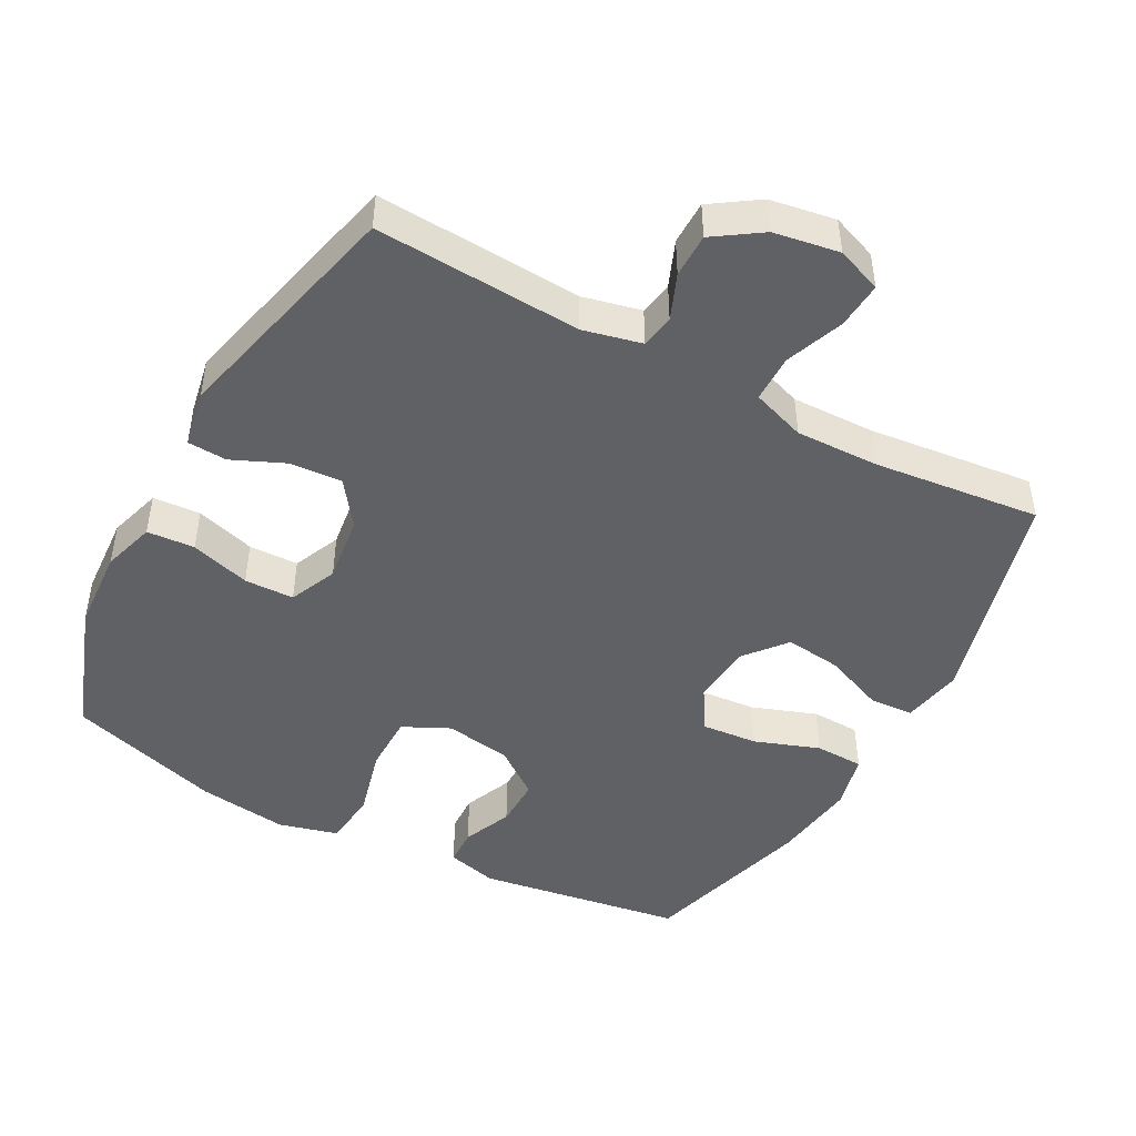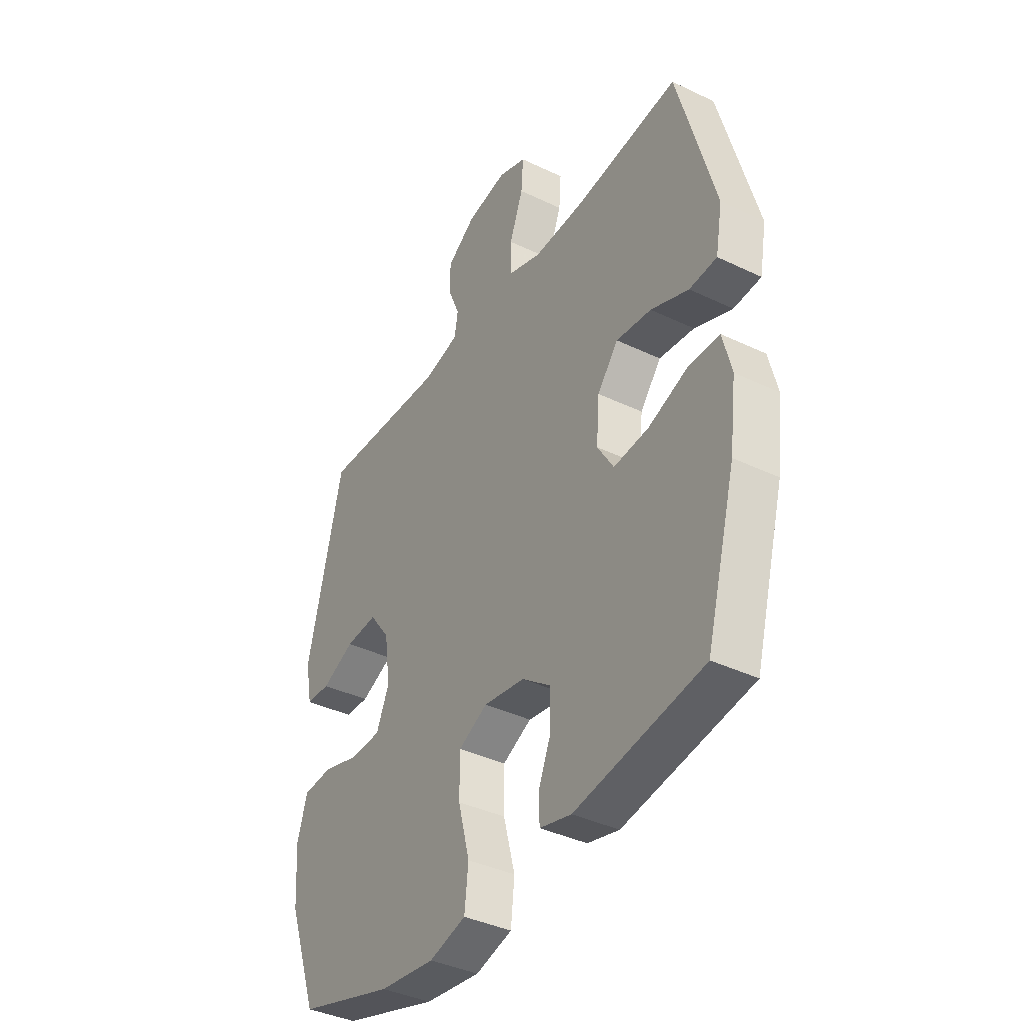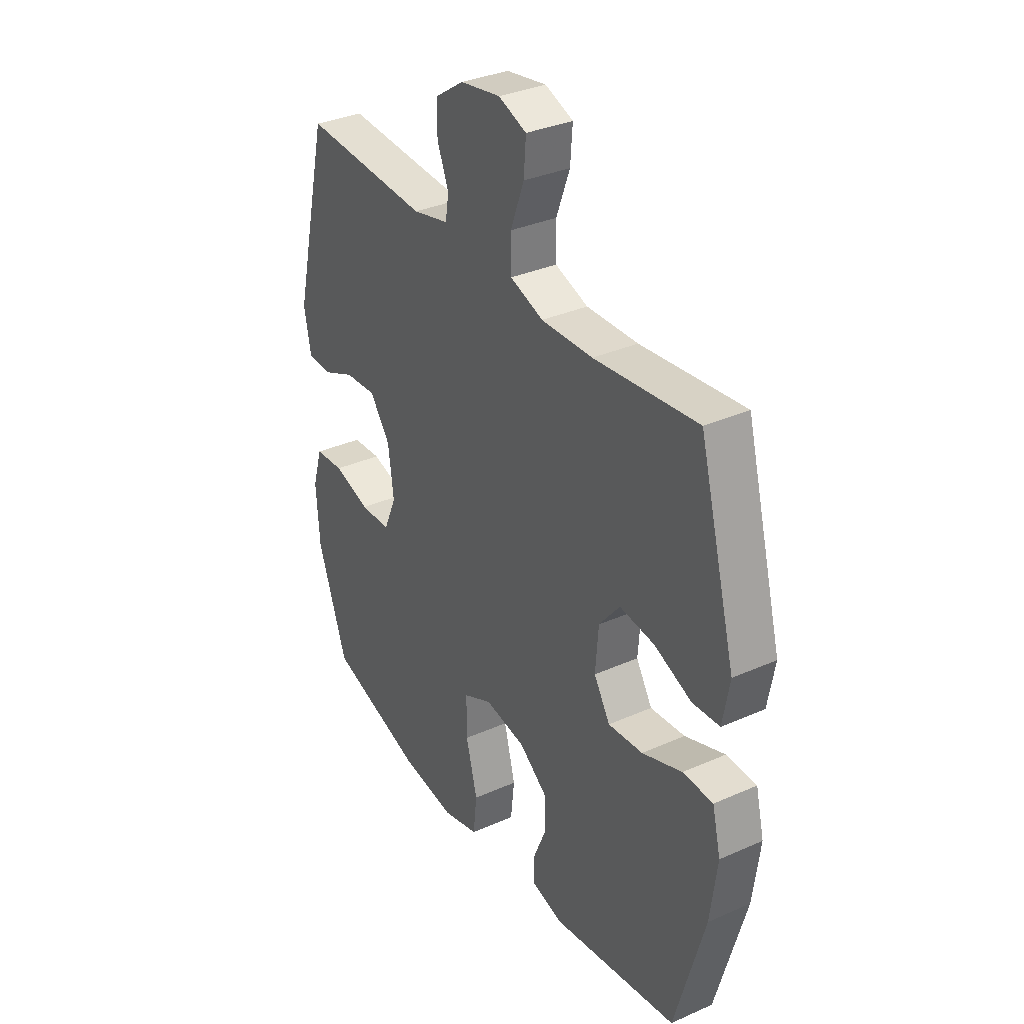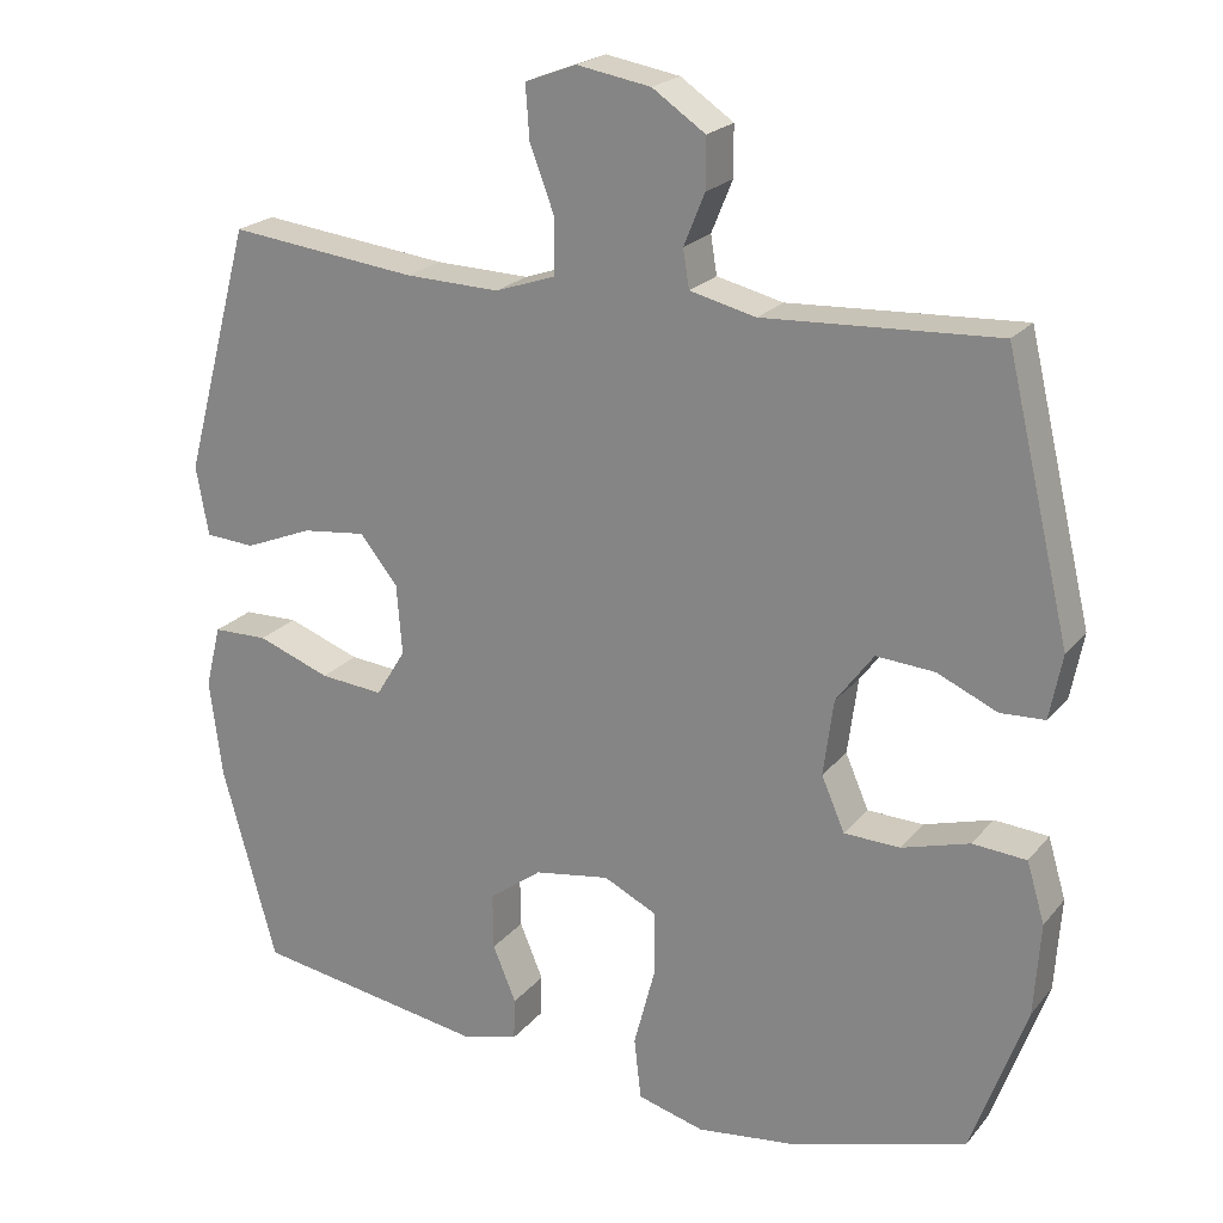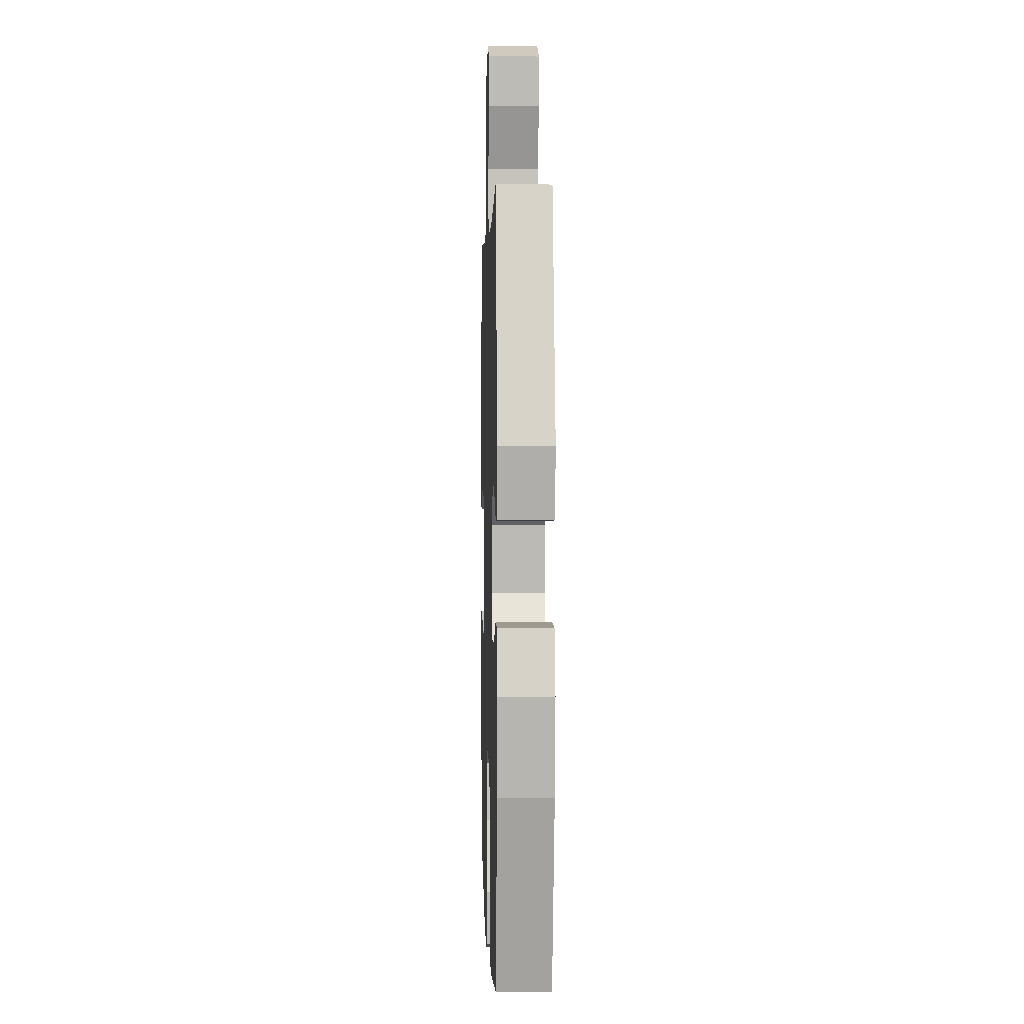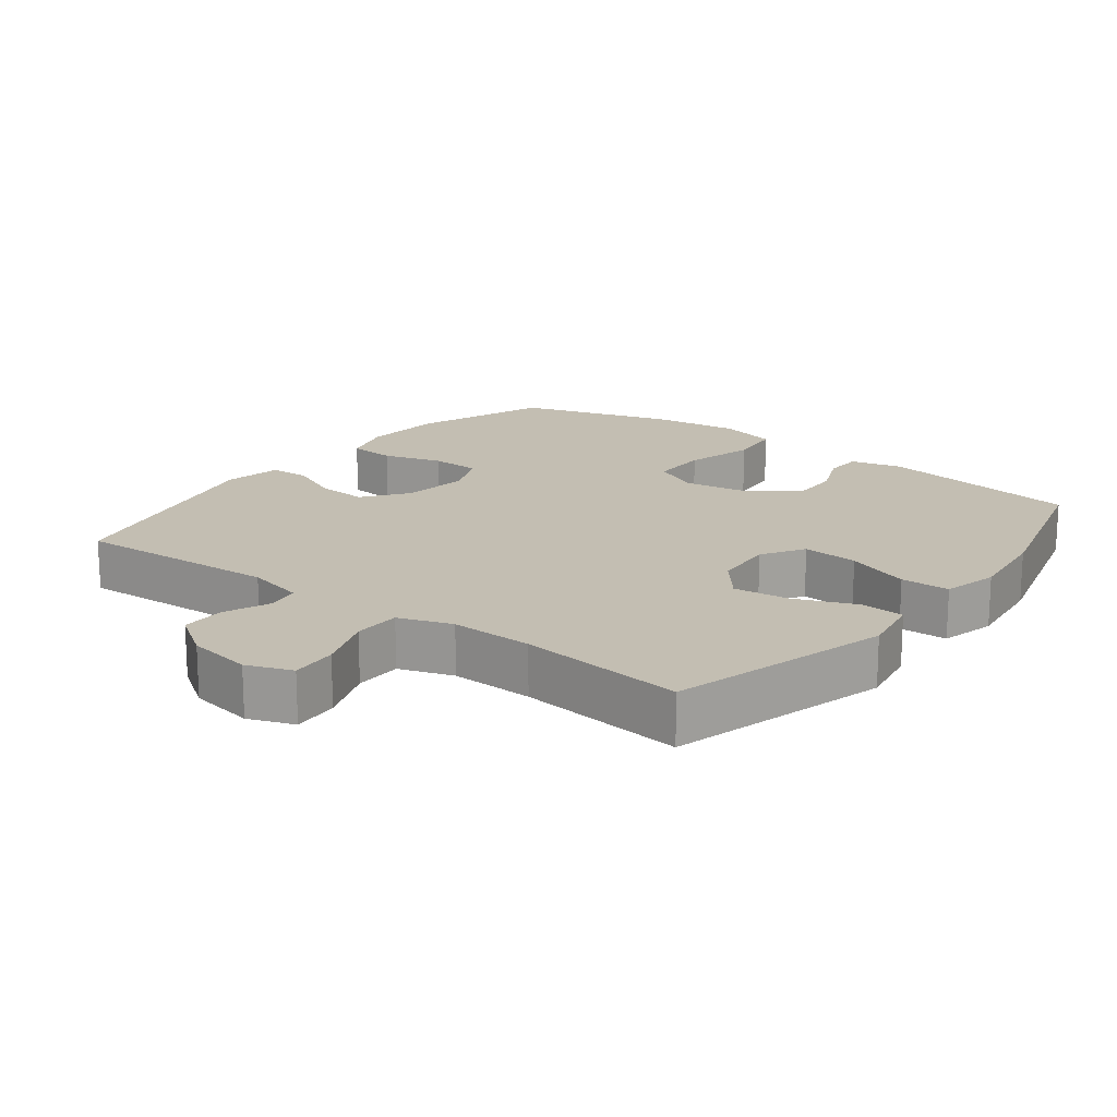
<metadata>
{"format":"obj","ext":"obj","renderer":"f3d","projection":"perspective","resolution":1024,"background":"white","views":[{"elev":-46.5,"azim":-28.5,"up":"+Y"},{"elev":-39.0,"azim":59.0,"up":"+Z"},{"elev":33.8,"azim":58.9,"up":"+Z"},{"elev":21.8,"azim":-151.7,"up":"+Z"},{"elev":2.1,"azim":88.3,"up":"+Z"},{"elev":17.4,"azim":37.5,"up":"+Y"}]}
</metadata>
<code>
v 0.5 0.07 -0.5
v 0.201 0.07 -0.547
v 0.127 0.07 -0.528
v 0.125 0.07 -0.474
v 0.155 0.07 -0.402
v 0.156 0.07 -0.33
v 0.088 0.07 -0.279
v -0.009 0.07 -0.263
v -0.077 0.07 -0.296
v -0.077 0.07 -0.381
v -0.05 0.07 -0.484
v -0.059 0.07 -0.563
v -0.145 0.07 -0.586
v -0.275 0.07 -0.569
v -0.5 0.07 -0.5
v -0.57 0.07 -0.304
v -0.578 0.07 -0.185
v -0.555 0.07 -0.108
v -0.486 0.07 -0.103
v -0.399 0.07 -0.129
v -0.327 0.07 -0.127
v -0.297 0.07 -0.058
v -0.31 0.07 0.04
v -0.358 0.07 0.105
v -0.433 0.07 0.1
v -0.51 0.07 0.066
v -0.567 0.07 0.069
v -0.583 0.07 0.152
v -0.5 0.07 0.5
v -0.201 0.07 0.483
v -0.116 0.07 0.503
v -0.108 0.07 0.552
v -0.135 0.07 0.618
v -0.135 0.07 0.682
v -0.067 0.07 0.728
v 0.028 0.07 0.744
v 0.094 0.07 0.719
v 0.089 0.07 0.651
v 0.057 0.07 0.566
v 0.058 0.07 0.497
v 0.136 0.07 0.47
v 0.257 0.07 0.473
v 0.5 0.07 0.5
v 0.587 0.07 0.179
v 0.571 0.07 0.09
v 0.507 0.07 0.086
v 0.419 0.07 0.122
v 0.337 0.07 0.132
v 0.288 0.07 0.072
v 0.281 0.07 -0.018
v 0.319 0.07 -0.08
v 0.401 0.07 -0.073
v 0.495 0.07 -0.039
v 0.566 0.07 -0.041
v 0.586 0.07 -0.122
v 0.57 0.07 -0.247
v 0.5 0 -0.5
v 0.201 0 -0.547
v 0.127 0 -0.528
v 0.125 0 -0.474
v 0.155 0 -0.402
v 0.156 0 -0.33
v 0.088 0 -0.279
v -0.009 0 -0.263
v -0.077 0 -0.296
v -0.077 0 -0.381
v -0.05 0 -0.484
v -0.059 0 -0.563
v -0.145 0 -0.586
v -0.275 0 -0.569
v -0.5 0 -0.5
v -0.57 0 -0.304
v -0.578 0 -0.185
v -0.555 0 -0.108
v -0.486 0 -0.103
v -0.399 0 -0.129
v -0.327 0 -0.127
v -0.297 0 -0.058
v -0.31 0 0.04
v -0.358 0 0.105
v -0.433 0 0.1
v -0.51 0 0.066
v -0.567 0 0.069
v -0.583 0 0.152
v -0.5 0 0.5
v -0.201 0 0.483
v -0.116 0 0.503
v -0.108 0 0.552
v -0.135 0 0.618
v -0.135 0 0.682
v -0.067 0 0.728
v 0.028 0 0.744
v 0.094 0 0.719
v 0.089 0 0.651
v 0.057 0 0.566
v 0.058 0 0.497
v 0.136 0 0.47
v 0.257 0 0.473
v 0.5 0 0.5
v 0.587 0 0.179
v 0.571 0 0.09
v 0.507 0 0.086
v 0.419 0 0.122
v 0.337 0 0.132
v 0.288 0 0.072
v 0.281 0 -0.018
v 0.319 0 -0.08
v 0.401 0 -0.073
v 0.495 0 -0.039
v 0.566 0 -0.041
v 0.586 0 -0.122
v 0.57 0 -0.247
f 3 4 5
f 2 3 5
f 1 2 5
f 56 1 5
f 55 56 5
f 54 55 5
f 53 54 5
f 52 53 5
f 51 52 5 6
f 50 51 6 7
f 49 50 7 8
f 48 49 8 9
f 45 46 47
f 44 45 47
f 43 44 47
f 42 43 47
f 41 42 47 48
f 40 41 48 9
f 37 38 39
f 36 37 39
f 35 36 39
f 34 35 39
f 33 34 39
f 32 33 39
f 39 40 9
f 32 39 9
f 31 32 9
f 28 29 30
f 27 28 30
f 26 27 30
f 25 26 30
f 24 25 30 31
f 23 24 31
f 31 9 10
f 23 31 10
f 22 23 10
f 18 19 20
f 17 18 20
f 16 17 20
f 15 16 20
f 14 15 20
f 13 14 20
f 12 13 20
f 11 12 20
f 10 11 20
f 10 20 21
f 10 21 22
f 61 60 59
f 61 59 58
f 61 58 57
f 61 57 112
f 61 112 111
f 61 111 110
f 61 110 109
f 61 109 108
f 62 61 108 107
f 63 62 107 106
f 64 63 106 105
f 65 64 105 104
f 103 102 101
f 103 101 100
f 103 100 99
f 103 99 98
f 104 103 98 97
f 65 104 97 96
f 95 94 93
f 95 93 92
f 95 92 91
f 95 91 90
f 95 90 89
f 95 89 88
f 65 96 95
f 65 95 88
f 65 88 87
f 86 85 84
f 86 84 83
f 86 83 82
f 86 82 81
f 87 86 81 80
f 87 80 79
f 66 65 87
f 66 87 79
f 66 79 78
f 76 75 74
f 76 74 73
f 76 73 72
f 76 72 71
f 76 71 70
f 76 70 69
f 76 69 68
f 76 68 67
f 76 67 66
f 77 76 66
f 78 77 66
f 1 57 58 2
f 2 58 59 3
f 3 59 60 4
f 4 60 61 5
f 5 61 62 6
f 6 62 63 7
f 7 63 64 8
f 8 64 65 9
f 9 65 66 10
f 10 66 67 11
f 11 67 68 12
f 12 68 69 13
f 13 69 70 14
f 14 70 71 15
f 15 71 72 16
f 16 72 73 17
f 17 73 74 18
f 18 74 75 19
f 19 75 76 20
f 20 76 77 21
f 21 77 78 22
f 22 78 79 23
f 23 79 80 24
f 24 80 81 25
f 25 81 82 26
f 26 82 83 27
f 27 83 84 28
f 28 84 85 29
f 29 85 86 30
f 30 86 87 31
f 31 87 88 32
f 32 88 89 33
f 33 89 90 34
f 34 90 91 35
f 35 91 92 36
f 36 92 93 37
f 37 93 94 38
f 38 94 95 39
f 39 95 96 40
f 40 96 97 41
f 41 97 98 42
f 42 98 99 43
f 43 99 100 44
f 44 100 101 45
f 45 101 102 46
f 46 102 103 47
f 47 103 104 48
f 48 104 105 49
f 49 105 106 50
f 50 106 107 51
f 51 107 108 52
f 52 108 109 53
f 53 109 110 54
f 54 110 111 55
f 55 111 112 56
f 56 112 57 1

</code>
